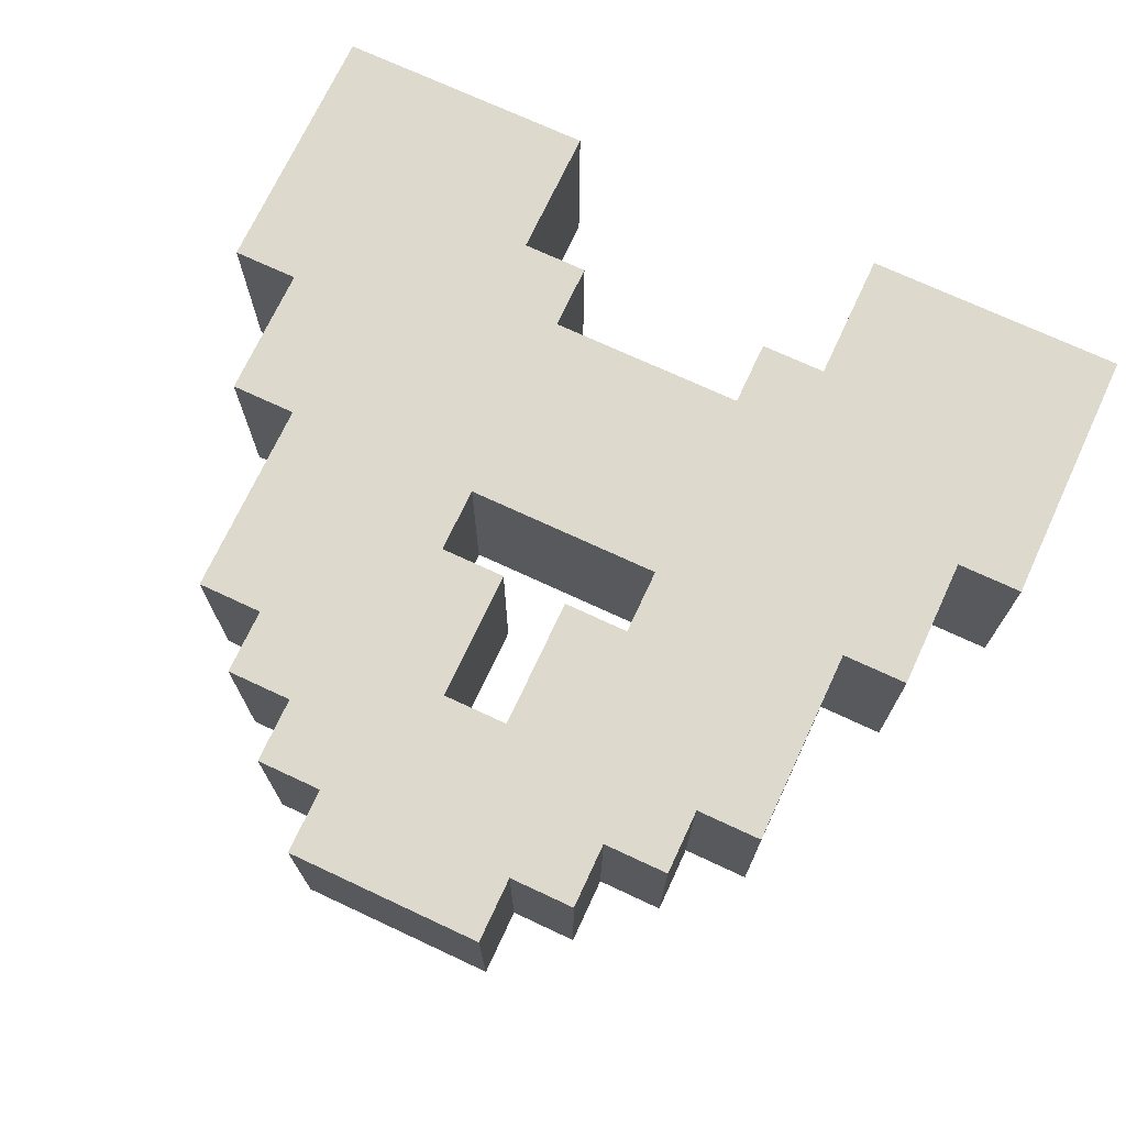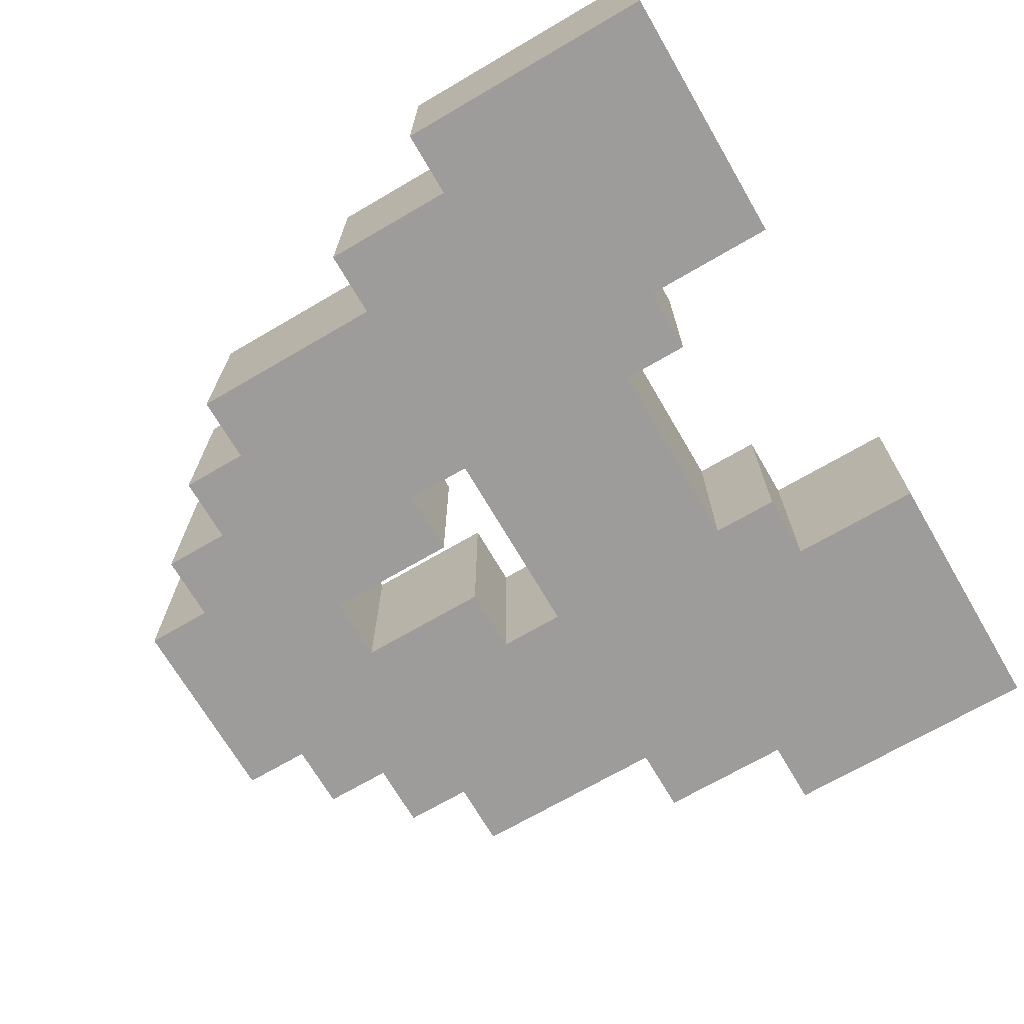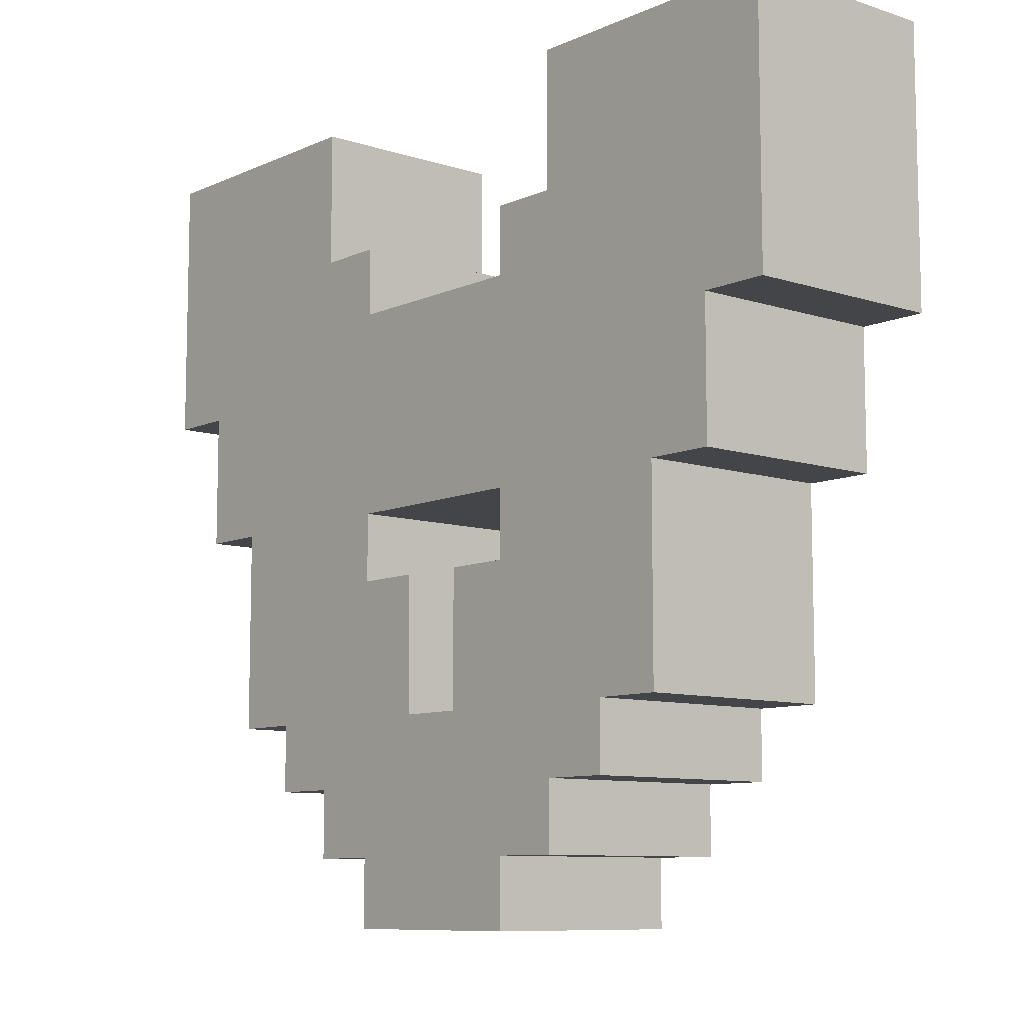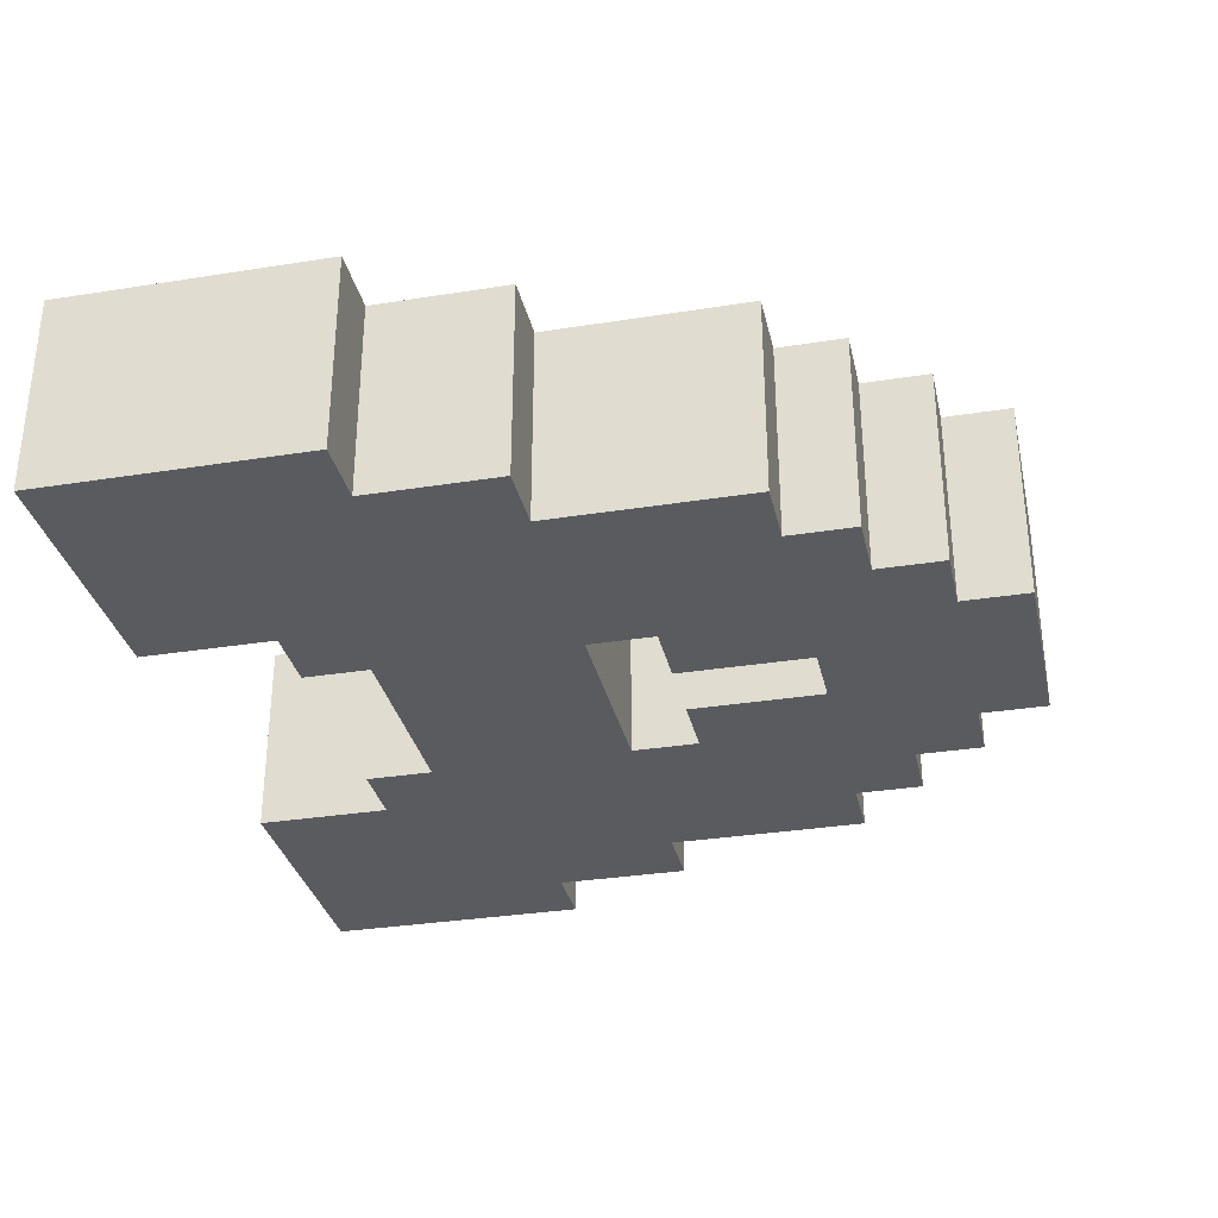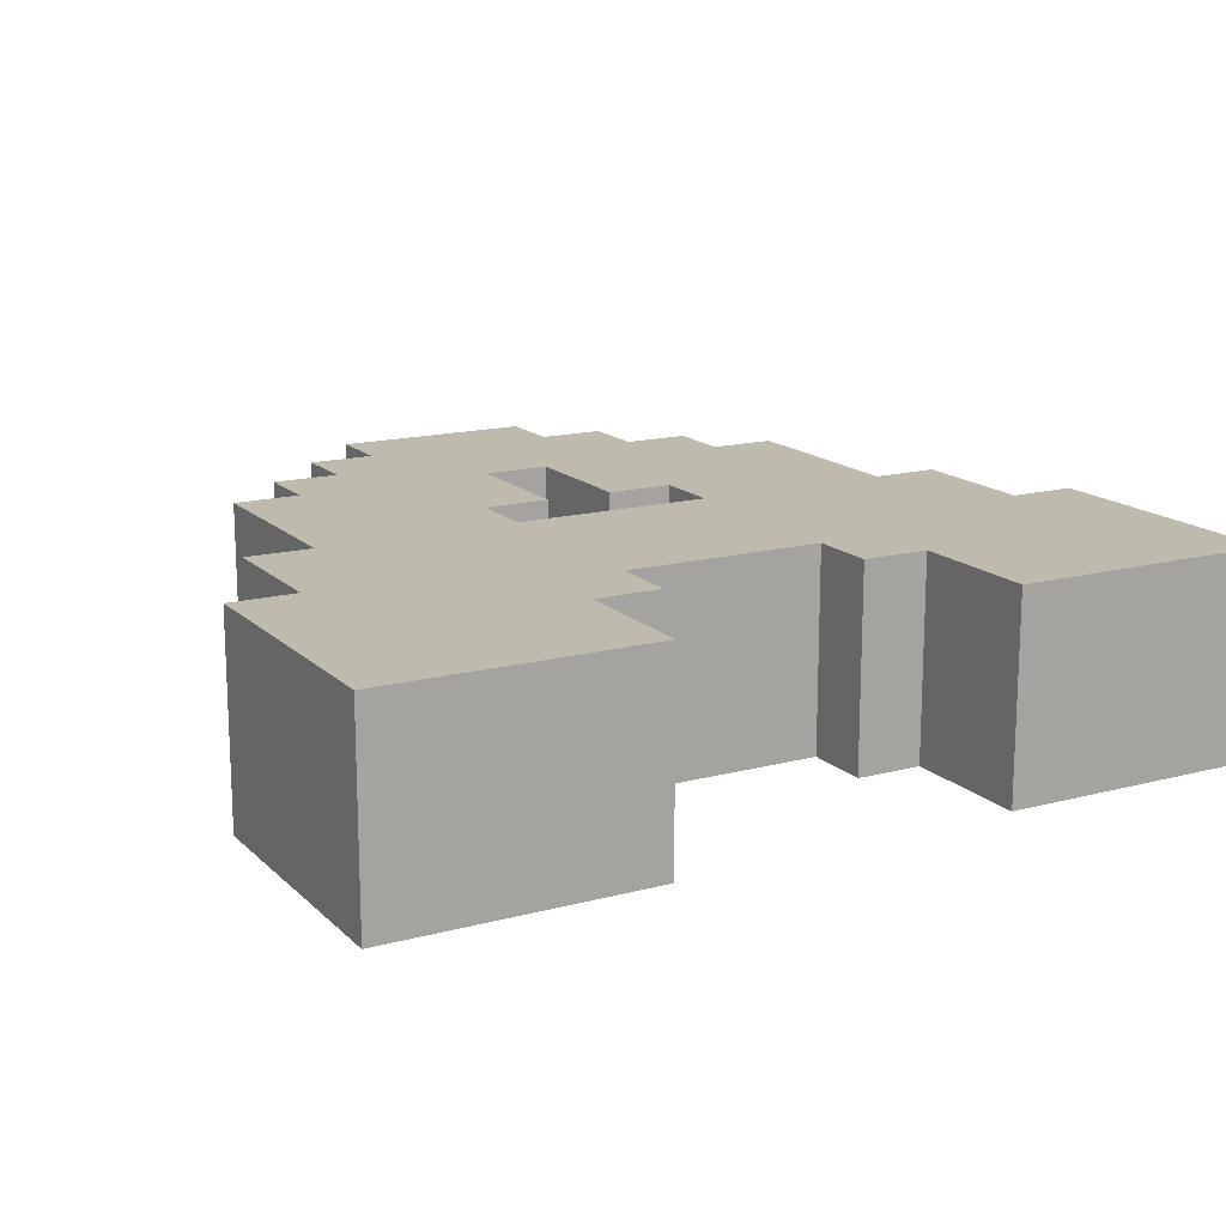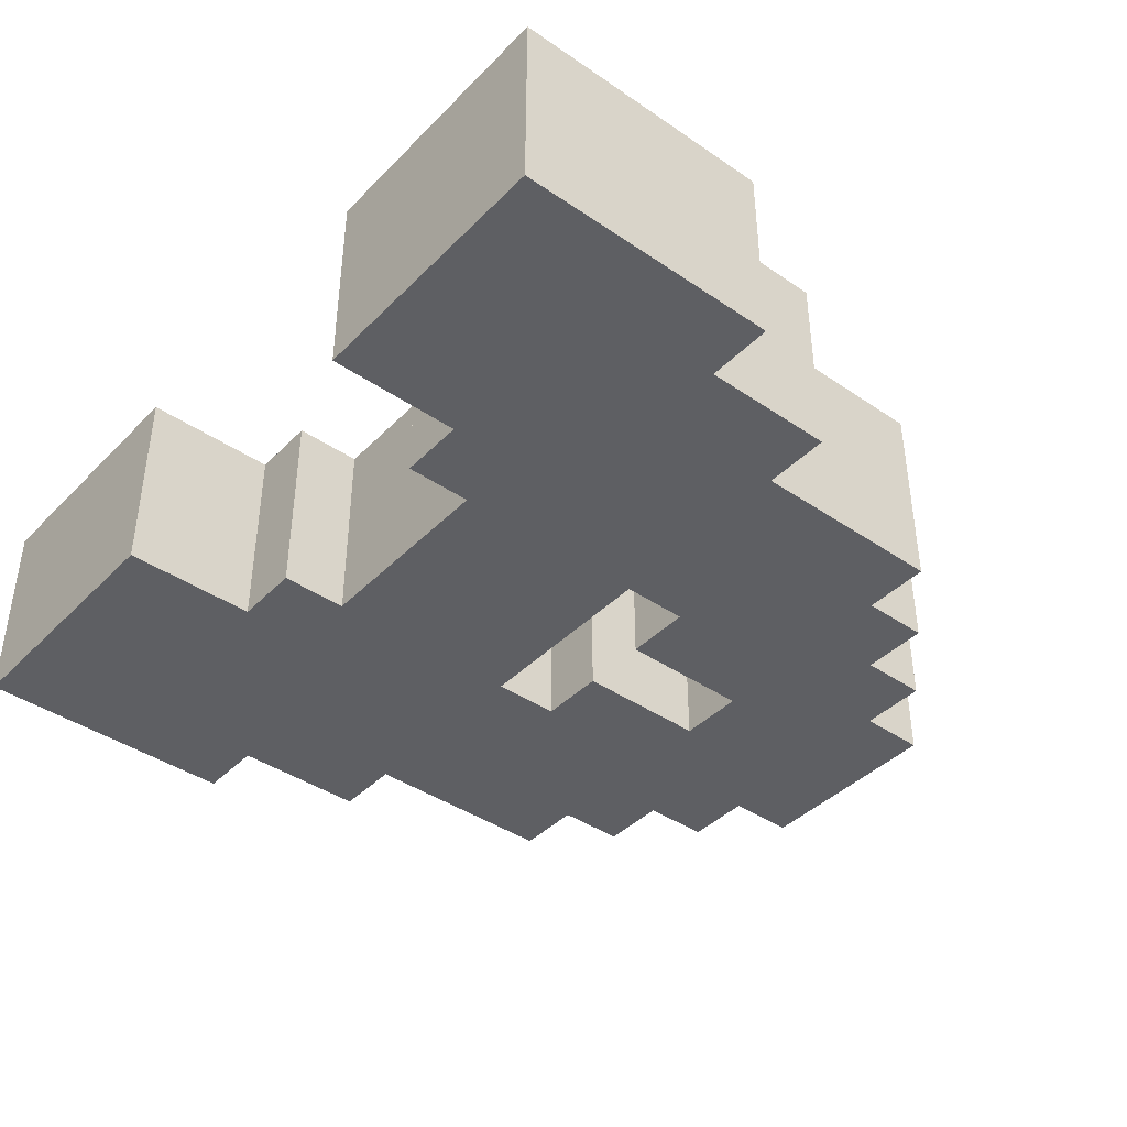
<metadata>
{"format":"obj","ext":"obj","renderer":"f3d","projection":"perspective","resolution":1024,"background":"white","views":[{"elev":71.9,"azim":-155.0,"up":"+Y"},{"elev":-70.0,"azim":-59.7,"up":"+Y"},{"elev":-9.1,"azim":-130.5,"up":"+Z"},{"elev":-32.4,"azim":102.5,"up":"+Y"},{"elev":15.7,"azim":-29.0,"up":"+Y"},{"elev":-41.1,"azim":50.3,"up":"+Y"}]}
</metadata>
<code>
o
v -0.6 0 0.6
v -0.6 0 0.2
v -0.6 0.3 0.6
v -0.6 0.3 0.2
v -0.5 0 0.2
v -0.5 0 5.96e-08
v -0.5 0.3 0.2
v -0.5 0.3 5.96e-08
v -0.4 0 5.96e-08
v -0.4 0 -0.3
v -0.4 0.3 5.96e-08
v -0.4 0.3 -0.3
v -0.3 0 -0.3
v -0.3 0 -0.4
v -0.3 0.3 -0.3
v -0.3 0.3 -0.4
v -0.2 0 -0.4
v -0.2 0 -0.5
v -0.2 0.3 -0.4
v -0.2 0.3 -0.5
v -0.1 0 -0.5
v -0.1 0 -0.6
v -0.1 0.3 -0.5
v -0.1 0.3 -0.6
v 0.1 0 -0.1
v 0.1 0 -0.3
v 0.1 0.3 -0.1
v 0.1 0.3 -0.3
v 0.2 0 0.4
v 0.2 0 0.3
v 0.2 0 5.96e-08
v 0.2 0 -0.1
v 0.2 0.3 0.4
v 0.2 0.3 0.3
v 0.2 0.3 5.96e-08
v 0.2 0.3 -0.1
v 0.3 0 0.6
v 0.3 0 0.4
v 0.3 0.3 0.6
v 0.3 0.3 0.4
v -0.2 0 0.6
v -0.2 0 0.4
v -0.2 0.3 0.6
v -0.2 0.3 0.4
v -0.1 0 0.4
v -0.1 0 0.3
v -0.1 0 5.96e-08
v -0.1 0 -0.1
v -0.1 0.3 0.4
v -0.1 0.3 0.3
v -0.1 0.3 5.96e-08
v -0.1 0.3 -0.1
v -5.96e-08 0 -0.1
v -5.96e-08 0 -0.3
v -5.96e-08 0.3 -0.1
v -5.96e-08 0.3 -0.3
v 0.2 0 -0.5
v 0.2 0 -0.6
v 0.2 0.3 -0.5
v 0.2 0.3 -0.6
v 0.3 0 -0.4
v 0.3 0 -0.5
v 0.3 0.3 -0.4
v 0.3 0.3 -0.5
v 0.4 0 -0.3
v 0.4 0 -0.4
v 0.4 0.3 -0.3
v 0.4 0.3 -0.4
v 0.5 0 5.96e-08
v 0.5 0 -0.3
v 0.5 0.3 5.96e-08
v 0.5 0.3 -0.3
v 0.6 0 0.2
v 0.6 0 5.96e-08
v 0.6 0.3 0.2
v 0.6 0.3 5.96e-08
v 0.7 0 0.6
v 0.7 0 0.2
v 0.7 0.3 0.6
v 0.7 0.3 0.2
v -0.6 0 0.6
v -0.6 0.3 0.6
v -0.2 0 0.6
v -0.2 0.3 0.6
v 0.3 0 0.6
v 0.3 0.3 0.6
v 0.7 0 0.6
v 0.7 0.3 0.6
v -0.2 0 0.4
v -0.2 0.3 0.4
v -0.1 0 0.4
v -0.1 0.3 0.4
v 0.2 0 0.4
v 0.2 0.3 0.4
v 0.3 0 0.4
v 0.3 0.3 0.4
v -0.1 0 0.3
v -0.1 0.3 0.3
v 0.2 0 0.3
v 0.2 0.3 0.3
v -0.1 0 -0.1
v -0.1 0.3 -0.1
v -5.96e-08 0 -0.1
v -5.96e-08 0.3 -0.1
v 0.1 0 -0.1
v 0.1 0.3 -0.1
v 0.2 0 -0.1
v 0.2 0.3 -0.1
v -5.96e-08 0 -0.3
v -5.96e-08 0.3 -0.3
v 0.1 0 -0.3
v 0.1 0.3 -0.3
v -0.6 0 0.2
v -0.6 0.3 0.2
v -0.5 0 0.2
v -0.5 0.3 0.2
v 0.6 0 0.2
v 0.6 0.3 0.2
v 0.7 0 0.2
v 0.7 0.3 0.2
v -0.5 0 5.96e-08
v -0.5 0.3 5.96e-08
v -0.4 0 5.96e-08
v -0.4 0.3 5.96e-08
v -0.1 0 5.96e-08
v -0.1 0.3 5.96e-08
v 0.2 0 5.96e-08
v 0.2 0.3 5.96e-08
v 0.5 0 5.96e-08
v 0.5 0.3 5.96e-08
v 0.6 0 5.96e-08
v 0.6 0.3 5.96e-08
v -0.4 0 -0.3
v -0.4 0.3 -0.3
v -0.3 0 -0.3
v -0.3 0.3 -0.3
v 0.4 0 -0.3
v 0.4 0.3 -0.3
v 0.5 0 -0.3
v 0.5 0.3 -0.3
v -0.3 0 -0.4
v -0.3 0.3 -0.4
v -0.2 0 -0.4
v -0.2 0.3 -0.4
v 0.3 0 -0.4
v 0.3 0.3 -0.4
v 0.4 0 -0.4
v 0.4 0.3 -0.4
v -0.2 0 -0.5
v -0.2 0.3 -0.5
v -0.1 0 -0.5
v -0.1 0.3 -0.5
v 0.2 0 -0.5
v 0.2 0.3 -0.5
v 0.3 0 -0.5
v 0.3 0.3 -0.5
v -0.1 0 -0.6
v -0.1 0.3 -0.6
v 0.2 0 -0.6
v 0.2 0.3 -0.6
v -0.6 0 0.6
v -0.2 0 0.6
v 0.3 0 0.6
v 0.7 0 0.6
v -0.5 0 0.5
v -0.3 0 0.5
v 0.4 0 0.5
v 0.6 0 0.5
v -0.3 0 0.4
v -0.2 0 0.4
v -0.1 0 0.4
v 0.2 0 0.4
v 0.3 0 0.4
v 0.4 0 0.4
v -0.2 0 0.3
v -0.1 0 0.3
v 0.2 0 0.3
v 0.3 0 0.3
v -0.6 0 0.2
v -0.5 0 0.2
v -0.4 0 0.2
v -0.1 0 0.2
v 0.2 0 0.2
v 0.5 0 0.2
v 0.6 0 0.2
v 0.7 0 0.2
v -0.2 0 0.1
v 0.3 0 0.1
v -0.5 0 5.96e-08
v -0.4 0 5.96e-08
v -0.3 0 5.96e-08
v -0.1 0 5.96e-08
v 0.2 0 5.96e-08
v 0.4 0 5.96e-08
v 0.5 0 5.96e-08
v 0.6 0 5.96e-08
v -0.2 0 -0.1
v -0.1 0 -0.1
v -5.96e-08 0 -0.1
v 0.1 0 -0.1
v 0.2 0 -0.1
v 0.3 0 -0.1
v -0.4 0 -0.3
v -0.3 0 -0.3
v -0.2 0 -0.3
v -0.1 0 -0.3
v -5.96e-08 0 -0.3
v 0.1 0 -0.3
v 0.2 0 -0.3
v 0.3 0 -0.3
v 0.4 0 -0.3
v 0.5 0 -0.3
v -0.3 0 -0.4
v -0.2 0 -0.4
v -0.1 0 -0.4
v -5.96e-08 0 -0.4
v 0.1 0 -0.4
v 0.2 0 -0.4
v 0.3 0 -0.4
v 0.4 0 -0.4
v -0.2 0 -0.5
v -0.1 0 -0.5
v 0.2 0 -0.5
v 0.3 0 -0.5
v -0.1 0 -0.6
v 0.2 0 -0.6
v -0.6 0.3 0.6
v -0.2 0.3 0.6
v 0.3 0.3 0.6
v 0.7 0.3 0.6
v -0.5 0.3 0.5
v -0.4 0.3 0.5
v -0.3 0.3 0.5
v 0.4 0.3 0.5
v 0.5 0.3 0.5
v 0.6 0.3 0.5
v -0.4 0.3 0.4
v -0.3 0.3 0.4
v -0.2 0.3 0.4
v -0.1 0.3 0.4
v 0.2 0.3 0.4
v 0.3 0.3 0.4
v 0.4 0.3 0.4
v 0.5 0.3 0.4
v -0.5 0.3 0.3
v -0.4 0.3 0.3
v -0.3 0.3 0.3
v -0.2 0.3 0.3
v -0.1 0.3 0.3
v 0.2 0.3 0.3
v 0.3 0.3 0.3
v 0.4 0.3 0.3
v 0.5 0.3 0.3
v 0.6 0.3 0.3
v -0.6 0.3 0.2
v -0.5 0.3 0.2
v -0.4 0.3 0.2
v -0.2 0.3 0.2
v -0.1 0.3 0.2
v 0.2 0.3 0.2
v 0.3 0.3 0.2
v 0.5 0.3 0.2
v 0.6 0.3 0.2
v 0.7 0.3 0.2
v -0.4 0.3 0.1
v -0.3 0.3 0.1
v -0.2 0.3 0.1
v 0.3 0.3 0.1
v 0.4 0.3 0.1
v 0.5 0.3 0.1
v -0.5 0.3 5.96e-08
v -0.4 0.3 5.96e-08
v -0.3 0.3 5.96e-08
v -0.1 0.3 5.96e-08
v 0.2 0.3 5.96e-08
v 0.4 0.3 5.96e-08
v 0.5 0.3 5.96e-08
v 0.6 0.3 5.96e-08
v -0.3 0.3 -0.1
v -0.2 0.3 -0.1
v -0.1 0.3 -0.1
v -5.96e-08 0.3 -0.1
v 0.1 0.3 -0.1
v 0.2 0.3 -0.1
v 0.3 0.3 -0.1
v 0.4 0.3 -0.1
v -0.4 0.3 -0.3
v -0.3 0.3 -0.3
v -0.2 0.3 -0.3
v -0.1 0.3 -0.3
v -5.96e-08 0.3 -0.3
v 0.1 0.3 -0.3
v 0.2 0.3 -0.3
v 0.3 0.3 -0.3
v 0.4 0.3 -0.3
v 0.5 0.3 -0.3
v -0.3 0.3 -0.4
v -0.2 0.3 -0.4
v -0.1 0.3 -0.4
v -5.96e-08 0.3 -0.4
v 0.1 0.3 -0.4
v 0.2 0.3 -0.4
v 0.3 0.3 -0.4
v 0.4 0.3 -0.4
v -0.2 0.3 -0.5
v -0.1 0.3 -0.5
v 0.2 0.3 -0.5
v 0.3 0.3 -0.5
v -0.1 0.3 -0.6
v 0.2 0.3 -0.6
f 3 2 1
f 4 2 3
f 7 6 5
f 8 6 7
f 11 10 9
f 12 10 11
f 15 14 13
f 16 14 15
f 19 18 17
f 20 18 19
f 23 22 21
f 24 22 23
f 27 26 25
f 28 26 27
f 33 30 29
f 34 30 33
f 35 32 31
f 36 32 35
f 39 38 37
f 40 38 39
f 41 42 43
f 43 42 44
f 45 46 49
f 49 46 50
f 47 48 51
f 51 48 52
f 53 54 55
f 55 54 56
f 57 58 59
f 59 58 60
f 61 62 63
f 63 62 64
f 65 66 67
f 67 66 68
f 69 70 71
f 71 70 72
f 73 74 75
f 75 74 76
f 77 78 79
f 79 78 80
f 83 82 81
f 84 82 83
f 87 86 85
f 88 86 87
f 91 90 89
f 92 90 91
f 95 94 93
f 96 94 95
f 99 98 97
f 100 98 99
f 103 102 101
f 104 102 103
f 107 106 105
f 108 106 107
f 111 110 109
f 112 110 111
f 113 114 115
f 115 114 116
f 117 118 119
f 119 118 120
f 121 122 123
f 123 122 124
f 125 126 127
f 127 126 128
f 129 130 131
f 131 130 132
f 133 134 135
f 135 134 136
f 137 138 139
f 139 138 140
f 141 142 143
f 143 142 144
f 145 146 147
f 147 146 148
f 149 150 151
f 151 150 152
f 153 154 155
f 155 154 156
f 157 158 159
f 159 158 160
f 165 162 161
f 166 162 165
f 167 164 163
f 168 164 167
f 169 162 166
f 169 166 165
f 170 162 169
f 173 167 163
f 174 168 167
f 174 167 173
f 175 171 170
f 175 170 169
f 176 171 175
f 177 173 172
f 178 174 173
f 178 173 177
f 179 165 161
f 180 176 175
f 180 165 179
f 180 169 165
f 180 175 169
f 181 176 180
f 182 177 176
f 182 176 181
f 183 178 177
f 183 177 182
f 184 174 178
f 184 178 183
f 184 168 174
f 185 164 168
f 185 168 184
f 186 164 185
f 187 184 183
f 187 183 182
f 187 182 181
f 188 184 187
f 189 181 180
f 190 187 181
f 190 181 189
f 191 187 190
f 192 188 187
f 193 188 192
f 194 184 188
f 195 185 184
f 195 184 194
f 196 185 195
f 197 187 191
f 197 192 187
f 198 192 197
f 201 188 193
f 202 194 188
f 202 188 201
f 203 191 190
f 204 197 191
f 204 191 203
f 204 198 197
f 205 198 204
f 206 199 198
f 206 198 205
f 207 199 206
f 208 201 200
f 209 202 201
f 209 201 208
f 210 194 202
f 210 202 209
f 211 195 194
f 211 194 210
f 212 195 211
f 213 205 204
f 214 207 206
f 214 205 213
f 214 206 205
f 215 207 214
f 216 208 207
f 216 207 215
f 217 210 209
f 217 208 216
f 217 209 208
f 218 210 217
f 219 211 210
f 219 210 218
f 220 211 219
f 221 215 214
f 222 216 215
f 222 215 221
f 222 218 217
f 222 217 216
f 223 219 218
f 223 218 222
f 224 219 223
f 225 223 222
f 226 223 225
f 227 228 231
f 231 228 232
f 232 228 233
f 229 230 234
f 234 230 235
f 235 230 236
f 231 232 237
f 232 233 237
f 233 228 238
f 237 233 238
f 238 228 239
f 229 234 242
f 234 235 243
f 242 234 243
f 235 236 244
f 243 235 244
f 231 237 245
f 227 231 245
f 237 238 245
f 245 238 246
f 238 239 247
f 246 238 247
f 239 240 248
f 247 239 248
f 248 240 249
f 241 242 250
f 242 243 251
f 250 242 251
f 243 244 252
f 251 243 252
f 244 236 253
f 252 244 253
f 236 230 254
f 253 236 254
f 227 245 255
f 245 246 256
f 255 245 256
f 246 247 257
f 256 246 257
f 247 248 257
f 248 249 258
f 257 248 258
f 249 250 259
f 258 249 259
f 250 251 260
f 259 250 260
f 251 252 261
f 260 251 261
f 252 253 261
f 253 254 262
f 261 253 262
f 254 230 263
f 262 254 263
f 263 230 264
f 259 260 265
f 258 259 265
f 257 258 265
f 260 261 265
f 261 262 265
f 256 257 265
f 265 262 266
f 266 262 267
f 267 262 268
f 268 262 269
f 262 263 270
f 269 262 270
f 256 265 271
f 265 266 272
f 271 265 272
f 266 267 273
f 272 266 273
f 267 268 274
f 274 268 275
f 268 269 276
f 269 270 276
f 270 263 277
f 276 270 277
f 277 263 278
f 273 267 279
f 272 273 279
f 267 274 280
f 279 267 280
f 280 274 281
f 275 268 284
f 268 276 285
f 284 268 285
f 276 277 286
f 285 276 286
f 272 279 287
f 279 280 288
f 287 279 288
f 280 281 289
f 288 280 289
f 281 282 290
f 289 281 290
f 290 282 291
f 283 284 292
f 284 285 293
f 292 284 293
f 285 286 294
f 293 285 294
f 286 277 295
f 294 286 295
f 295 277 296
f 288 289 297
f 289 290 298
f 297 289 298
f 290 291 299
f 298 290 299
f 291 292 300
f 299 291 300
f 292 293 301
f 300 292 301
f 293 294 302
f 301 293 302
f 294 295 303
f 302 294 303
f 303 295 304
f 298 299 305
f 300 301 306
f 305 299 306
f 301 302 306
f 299 300 306
f 302 303 307
f 306 302 307
f 307 303 308
f 306 307 309
f 309 307 310

</code>
